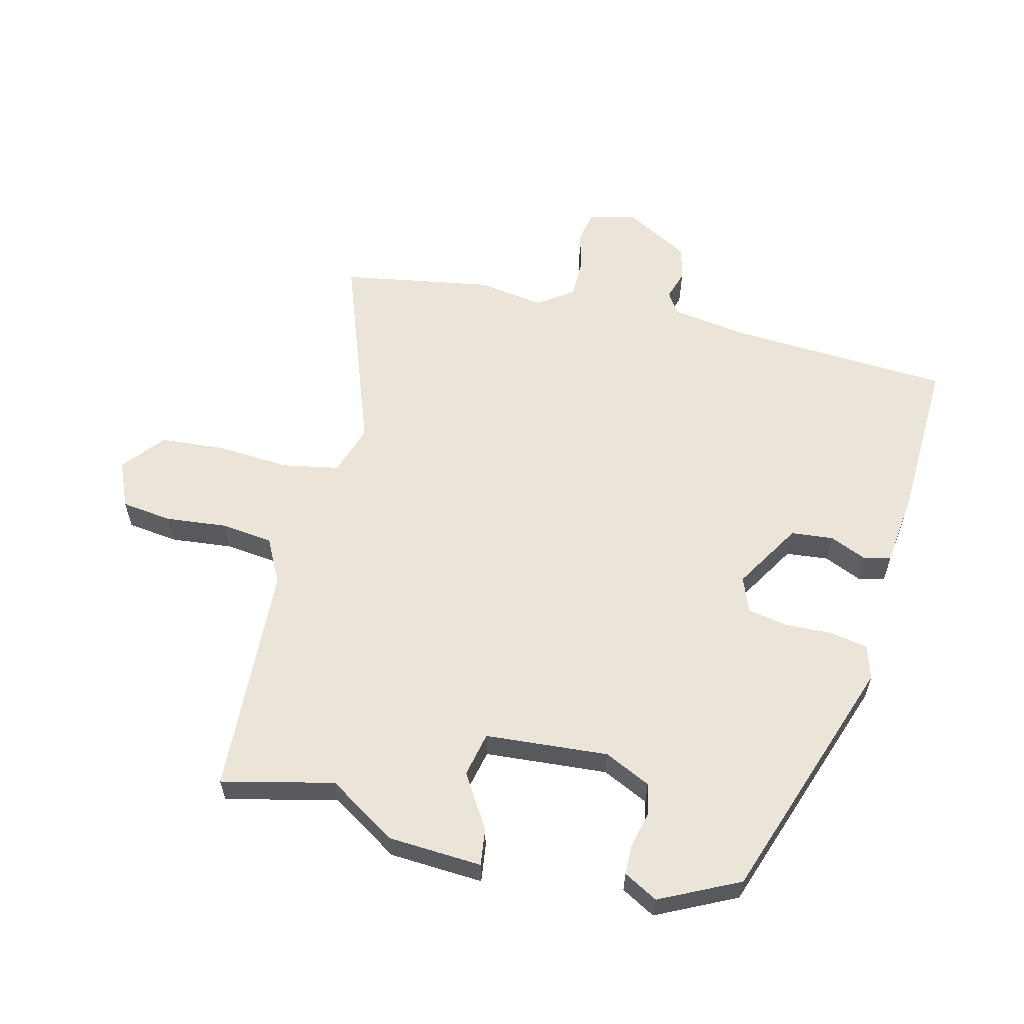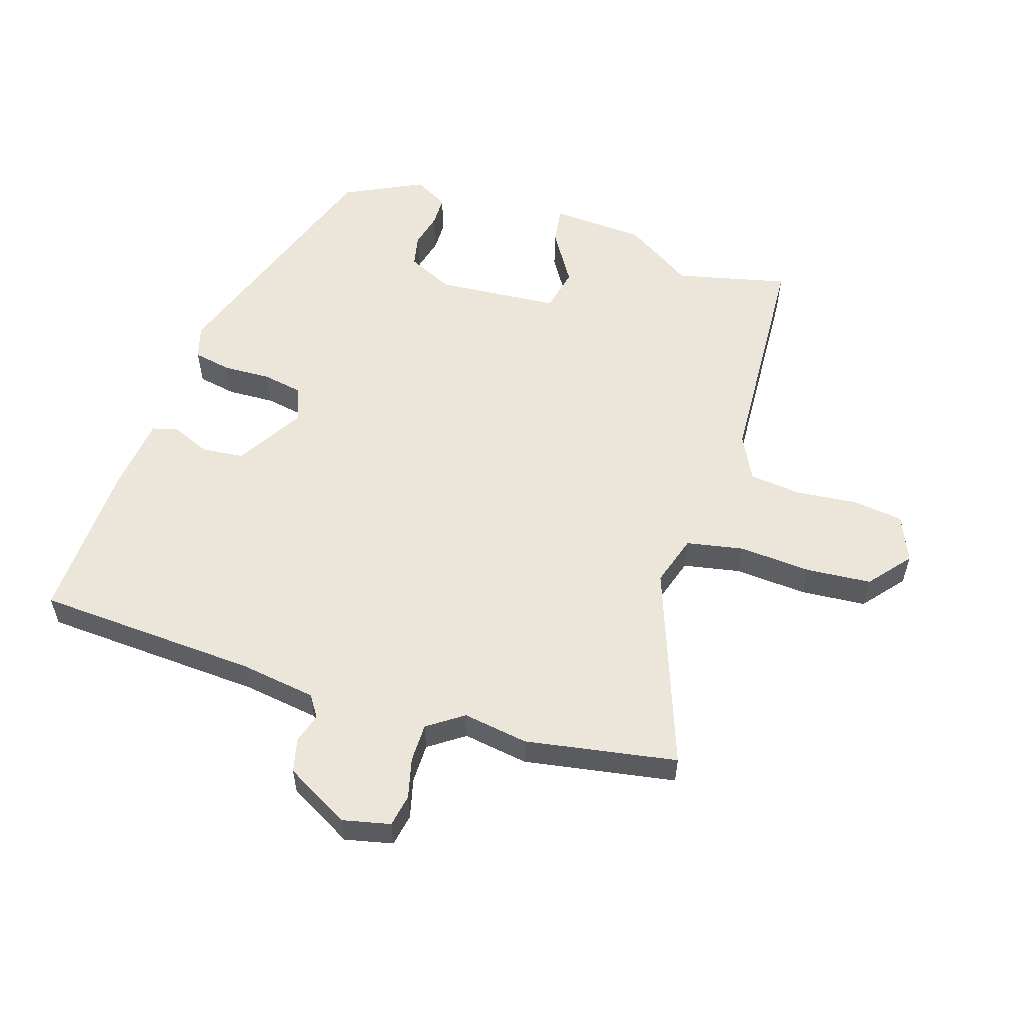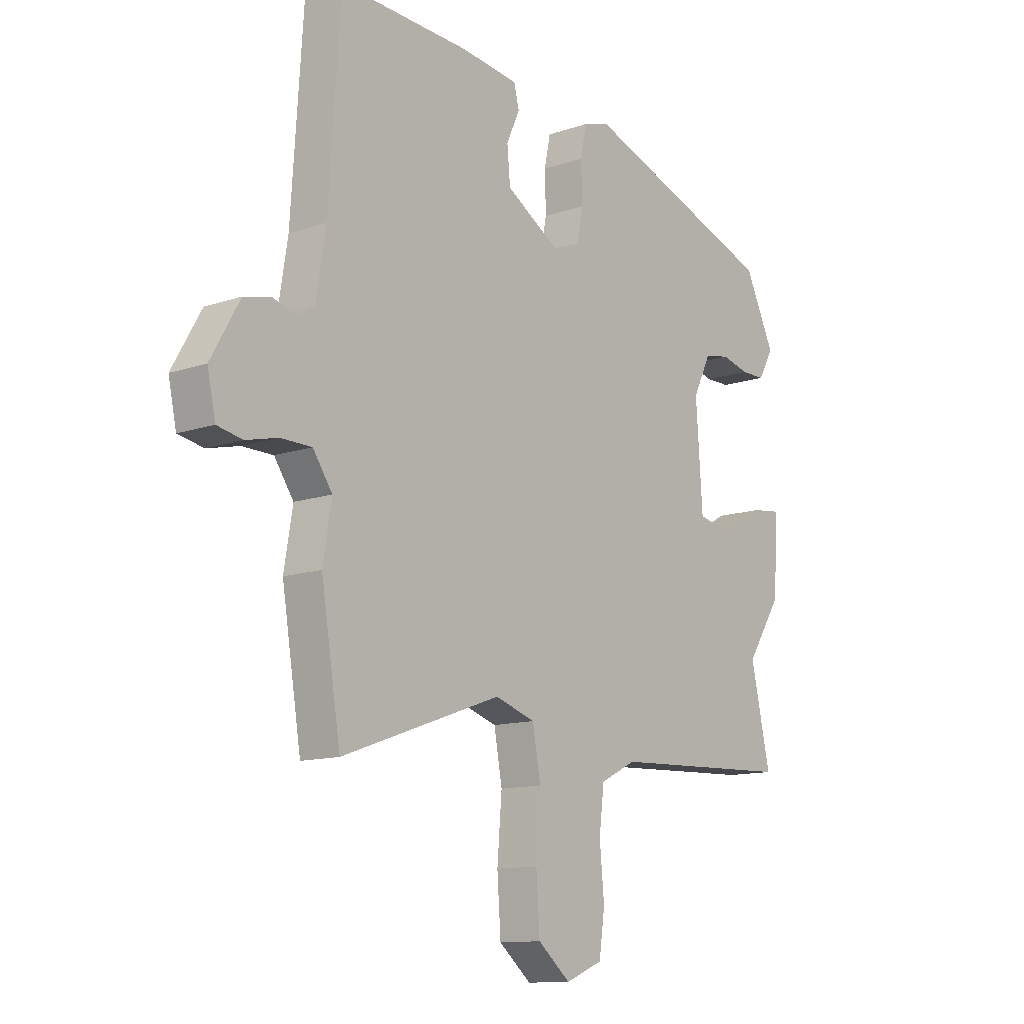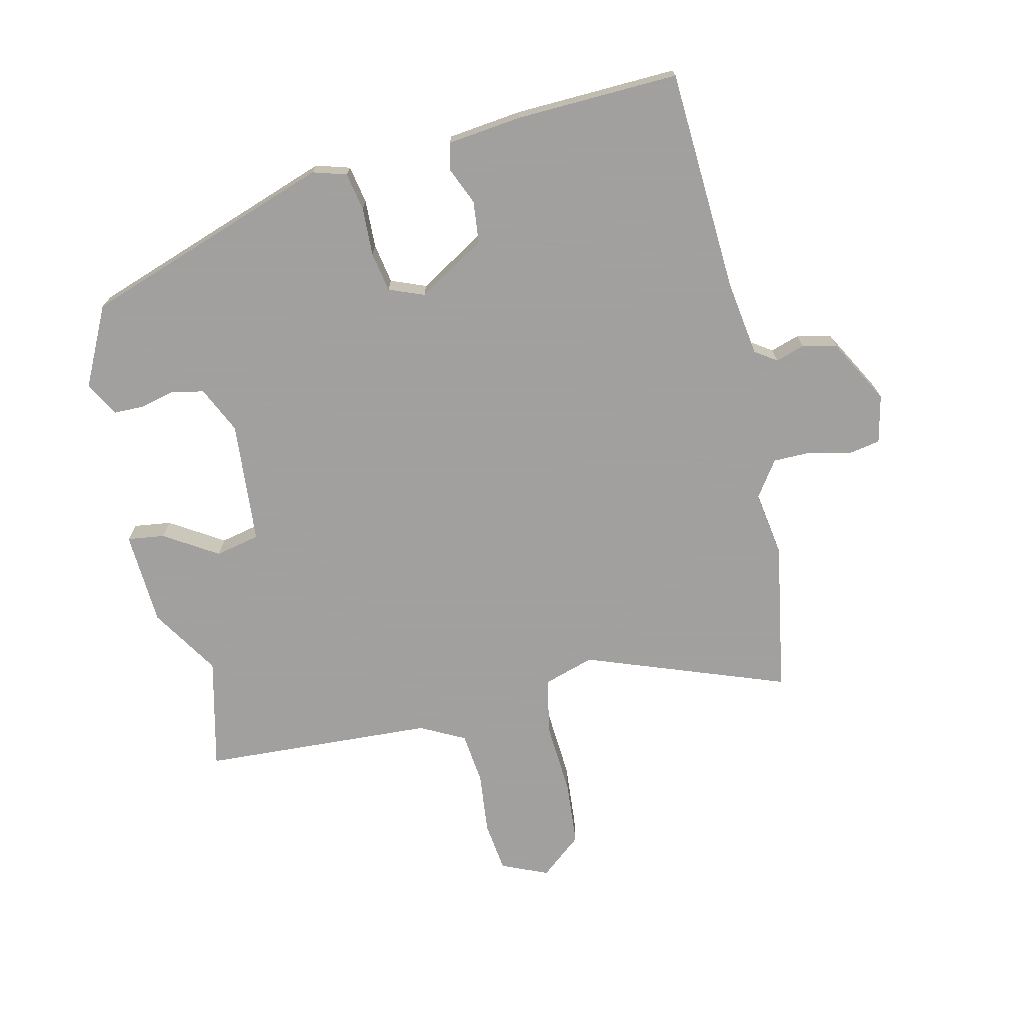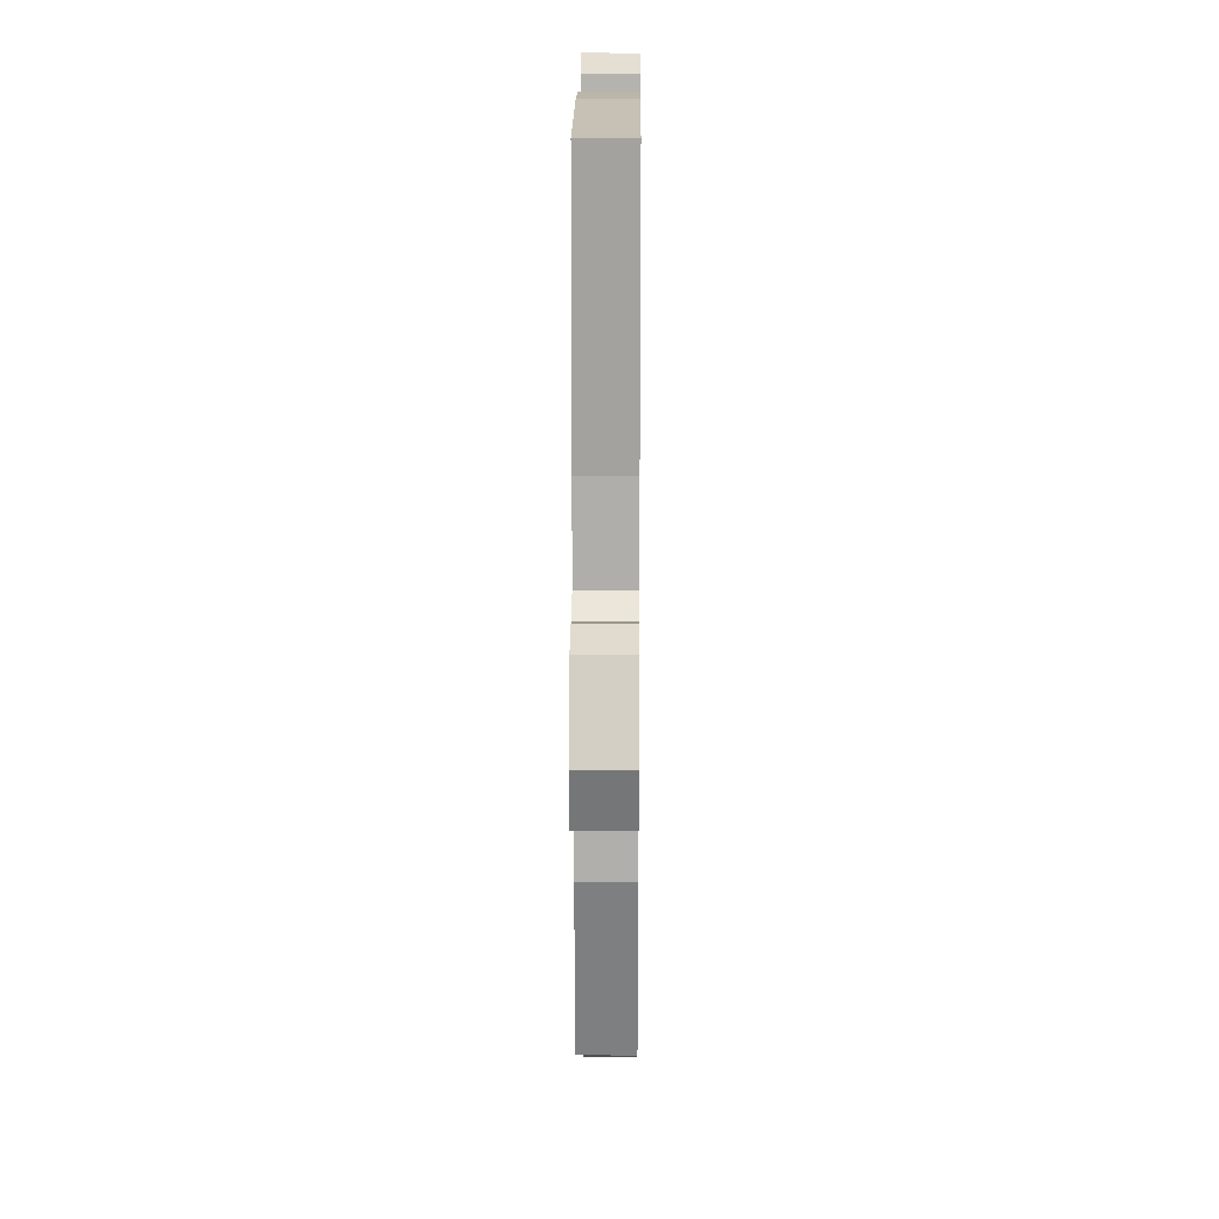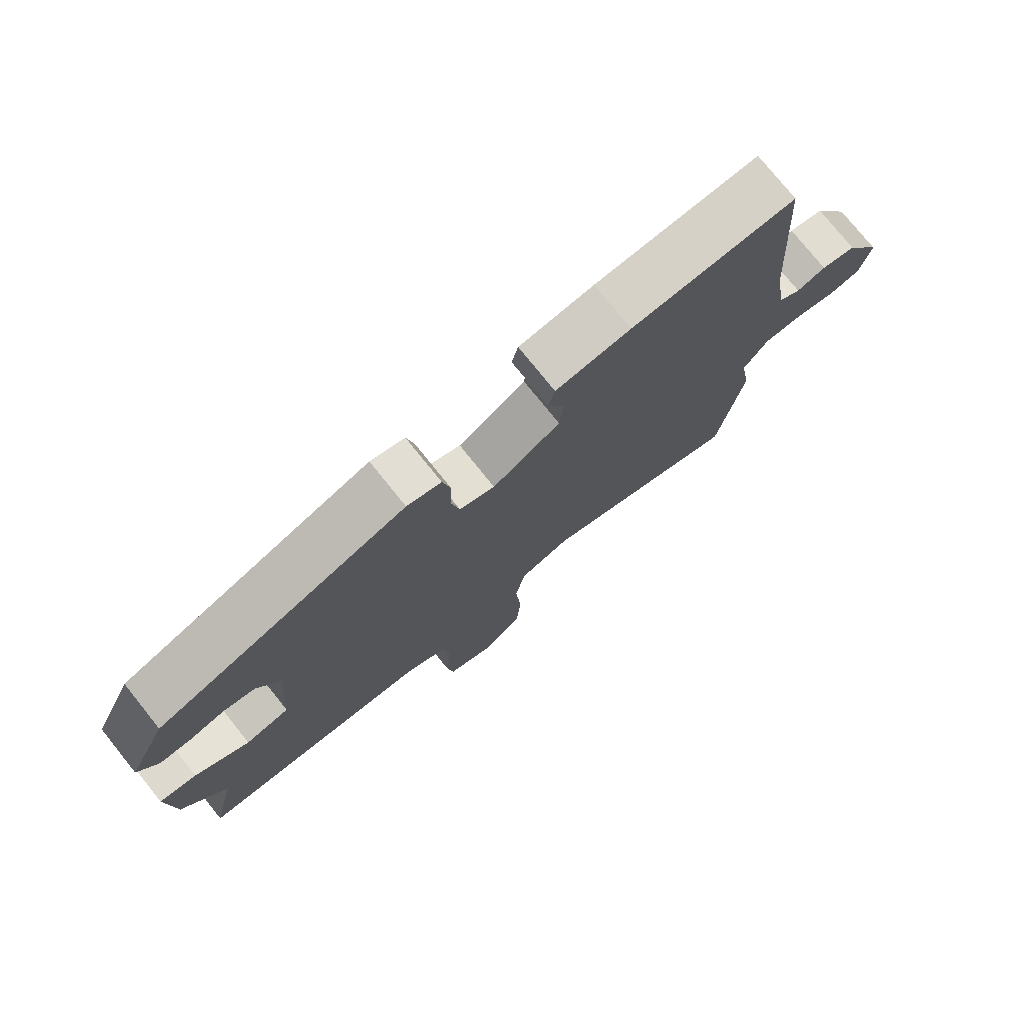
<metadata>
{"format":"obj","ext":"obj","renderer":"f3d","projection":"perspective","resolution":1024,"background":"white","views":[{"elev":59.5,"azim":-76.7,"up":"+Y"},{"elev":56.3,"azim":107.0,"up":"+Y"},{"elev":-12.1,"azim":129.2,"up":"+Z"},{"elev":-71.9,"azim":12.3,"up":"+Y"},{"elev":21.2,"azim":90.5,"up":"+Z"},{"elev":76.6,"azim":-38.8,"up":"+Z"}]}
</metadata>
<code>
v 0.527 0.07 -0.332
v 0.489 0.07 -0.569
v 0.174 0.07 -0.458
v 0.095 0.07 -0.484
v 0.079 0.07 -0.573
v 0.088 0.07 -0.686
v 0.081 0.07 -0.788
v 0.017 0.07 -0.842
v -0.056 0.07 -0.812
v -0.067 0.07 -0.733
v -0.058 0.07 -0.637
v -0.068 0.07 -0.556
v -0.138 0.07 -0.521
v -0.501 0.07 -0.506
v -0.462 0.07 -0.331
v -0.531 0.07 -0.225
v -0.541 0.07 -0.078
v -0.483 0.07 -0.085
v -0.399 0.07 -0.136
v -0.33 0.07 -0.12
v -0.317 0.07 0.072
v -0.352 0.07 0.144
v -0.402 0.07 0.154
v -0.456 0.07 0.14
v -0.504 0.07 0.14
v -0.534 0.07 0.193
v -0.475 0.07 0.317
v -0.089 0.07 0.456
v -0.036 0.07 0.441
v -0.024 0.07 0.382
v -0.026 0.07 0.307
v -0.014 0.07 0.245
v 0.041 0.07 0.224
v 0.146 0.07 0.289
v 0.152 0.07 0.355
v 0.126 0.07 0.414
v 0.136 0.07 0.455
v 0.252 0.07 0.47
v 0.506 0.07 0.482
v 0.529 0.07 0.135
v 0.548 0.07 0.016
v 0.582 0.07 -0.006
v 0.627 0.07 0.009
v 0.681 0.07 -0.003
v 0.738 0.07 -0.103
v 0.722 0.07 -0.178
v 0.672 0.07 -0.188
v 0.609 0.07 -0.173
v 0.548 0.07 -0.174
v 0.51 0.07 -0.23
v 0.527 0 -0.332
v 0.489 0 -0.569
v 0.174 0 -0.458
v 0.095 0 -0.484
v 0.079 0 -0.573
v 0.088 0 -0.686
v 0.081 0 -0.788
v 0.017 0 -0.842
v -0.056 0 -0.812
v -0.067 0 -0.733
v -0.058 0 -0.637
v -0.068 0 -0.556
v -0.138 0 -0.521
v -0.501 0 -0.506
v -0.462 0 -0.331
v -0.531 0 -0.225
v -0.541 0 -0.078
v -0.483 0 -0.085
v -0.399 0 -0.136
v -0.33 0 -0.12
v -0.317 0 0.072
v -0.352 0 0.144
v -0.402 0 0.154
v -0.456 0 0.14
v -0.504 0 0.14
v -0.534 0 0.193
v -0.475 0 0.317
v -0.089 0 0.456
v -0.036 0 0.441
v -0.024 0 0.382
v -0.026 0 0.307
v -0.014 0 0.245
v 0.041 0 0.224
v 0.146 0 0.289
v 0.152 0 0.355
v 0.126 0 0.414
v 0.136 0 0.455
v 0.252 0 0.47
v 0.506 0 0.482
v 0.529 0 0.135
v 0.548 0 0.016
v 0.582 0 -0.006
v 0.627 0 0.009
v 0.681 0 -0.003
v 0.738 0 -0.103
v 0.722 0 -0.178
v 0.672 0 -0.188
v 0.609 0 -0.173
v 0.548 0 -0.174
v 0.51 0 -0.23
f 45 46 47 48
f 45 48 49
f 42 43 44 45
f 42 45 49
f 41 42 49 50
f 37 38 39 40
f 35 36 37 40
f 34 35 40 41
f 33 34 41 50
f 28 29 30 31
f 28 31 32
f 27 28 32
f 23 24 25 26
f 22 23 26 27
f 16 17 18 19
f 15 16 19 20
f 13 14 15 20
f 12 13 20 21
f 8 9 10 11
f 8 11 12
f 5 6 7 8
f 4 5 8 12
f 50 1 2 3
f 50 3 4
f 22 27 32 33
f 21 22 33 50
f 4 12 21 50
f 98 97 96 95
f 99 98 95
f 95 94 93 92
f 99 95 92
f 100 99 92 91
f 90 89 88 87
f 90 87 86 85
f 91 90 85 84
f 100 91 84 83
f 81 80 79 78
f 82 81 78
f 82 78 77
f 76 75 74 73
f 77 76 73 72
f 69 68 67 66
f 70 69 66 65
f 70 65 64 63
f 71 70 63 62
f 61 60 59 58
f 62 61 58
f 58 57 56 55
f 62 58 55 54
f 53 52 51 100
f 54 53 100
f 83 82 77 72
f 100 83 72 71
f 100 71 62 54
f 1 51 52 2
f 2 52 53 3
f 3 53 54 4
f 4 54 55 5
f 5 55 56 6
f 6 56 57 7
f 7 57 58 8
f 8 58 59 9
f 9 59 60 10
f 10 60 61 11
f 11 61 62 12
f 12 62 63 13
f 13 63 64 14
f 14 64 65 15
f 15 65 66 16
f 16 66 67 17
f 17 67 68 18
f 18 68 69 19
f 19 69 70 20
f 20 70 71 21
f 21 71 72 22
f 22 72 73 23
f 23 73 74 24
f 24 74 75 25
f 25 75 76 26
f 26 76 77 27
f 27 77 78 28
f 28 78 79 29
f 29 79 80 30
f 30 80 81 31
f 31 81 82 32
f 32 82 83 33
f 33 83 84 34
f 34 84 85 35
f 35 85 86 36
f 36 86 87 37
f 37 87 88 38
f 38 88 89 39
f 39 89 90 40
f 40 90 91 41
f 41 91 92 42
f 42 92 93 43
f 43 93 94 44
f 44 94 95 45
f 45 95 96 46
f 46 96 97 47
f 47 97 98 48
f 48 98 99 49
f 49 99 100 50
f 50 100 51 1

</code>
